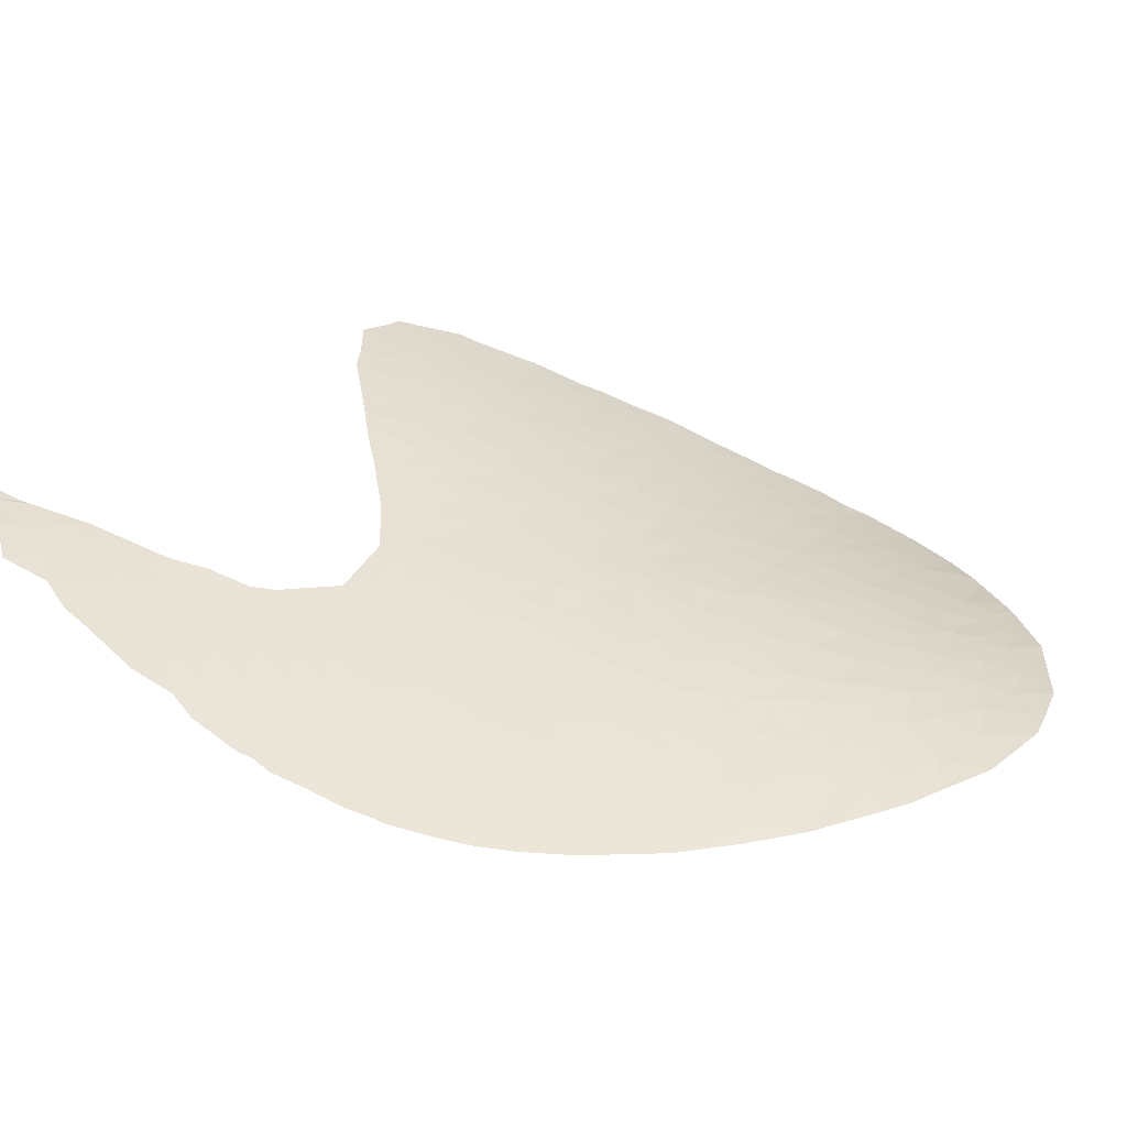
<metadata>
{"format":"obj","ext":"obj","renderer":"f3d","projection":"perspective","resolution":1024,"background":"white","views":[{"elev":24.2,"azim":-57.7,"up":"+Y"}]}
</metadata>
<code>
v -1.541 66.19 8.861
v -0.1552 66.19 8.442
v -0.8982 65.82 9.604
v 0.2359 65.81 9.268
v 0.03106 65.32 10.59
v 1.63 65.29 10.14
v -2.265 65.93 9.662
v -1.413 65.44 10.67
v -4.329 66.3 9.173
v -3.662 65.82 10.19
v -4.511 65.88 10.17
v -5.404 65.92 10.15
v -2.538 65.49 10.79
v -3.426 66.44 8.7
v -0.8338 65.03 11.61
v 0.06789 64.95 11.55
v 1.026 64.51 12.44
v -0.347 64.73 12.24
v -2.044 65.03 11.88
v 1.534 64.9 11.18
v -1.22 64.66 12.66
v 3.506 62.83 16.52
v 2.702 62.96 16.44
v 3.035 63.2 15.54
v -3.902 64.97 12.3
v -4.063 64.48 13.59
v -5.192 64.96 12.41
v -2.322 64.7 12.78
v -2.601 64.35 13.74
v -3.55 63.89 15.12
v 5.327 62.6 16.35
v 4.458 62.68 16.54
v 4.914 63.01 15.17
v 4.139 63.14 15.18
v -6.992 65.34 11.53
v -6.352 64.53 13.49
v -7.781 64.99 12.27
v -7.586 64.47 13.52
v -5.076 64.21 14.29
v -1.61 63.86 14.96
v -1.184 63.53 15.84
v -2.223 63.36 16.54
v -1.217 64.21 13.88
v -0.4793 63.8 14.9
v -6.919 64.26 14.13
v 5.471 62.35 17.11
v 3.862 62.46 17.54
v -4.647 65.47 11.14
v -6.567 65.49 11.19
v -3.283 65.24 11.53
v 0.4674 64.13 13.67
v 0.091 64.43 12.92
v 1.901 64.14 13.17
v 1.131 64.26 13.09
v -1.84 64.48 13.26
v 0.8639 63.57 15.2
v 2.177 63.6 14.65
v 3.105 63.86 13.49
v 4.209 63.71 13.4
v 4.58 63.42 14.09
v 3.715 63.41 14.58
v -1.345 60.5 28.56
v -0.1293 60.42 28.99
v -0.3372 60.58 27.83
v 1.35 60.48 27.87
v 1.271 60.29 29.47
v -0.1591 60.29 30.16
v -1.556 60.32 30.05
v 0.9923 60.18 30.82
v 2.909 60.05 30.62
v 1.669 60.09 32.07
v 0.8855 60.12 32.11
v 3.235 60.05 30.21
v 2.603 60.3 28.41
v 3.42 60.14 28.89
v 4.219 60 28.86
v 3.6 60.21 28.06
v 4.679 60.46 25.22
v 5.797 60.32 24.84
v 4.669 60.26 26.46
v 5.18 60.11 26.84
v -21.32 60.59 17.74
v -19.15 60.94 18.08
v -21.38 60.35 18.33
v -20.3 60.38 18.89
v -20.68 60.16 19.28
v -21.09 59.99 19.46
v -17.24 61.98 16.36
v -15.95 62.4 15.91
v -16.52 61.82 17.16
v -18.39 61.55 16.87
v -17.68 61.4 17.66
v -13.99 62.89 15.57
v -14.34 62.57 16.25
v -15.68 63.08 14.26
v -19.77 61.3 16.77
v -21.46 60.76 17.21
v -20.46 61.45 16
v -18.86 63.85 10.71
v -19.91 63.97 10.01
v -18.93 64.2 9.76
v -20.74 64.13 9.323
v -21.15 63.63 10.37
v -17.84 63.97 10.8
v -18.28 64.36 9.559
v -17.66 64.67 8.908
v -17.17 64.07 10.77
v -20.37 66.06 4.759
v -19.16 66.21 4.064
v -21.13 66.42 4.066
v -20.15 65.77 5.445
v -21.03 65.82 5.464
v -17.87 63.62 11.74
v -19.01 63.18 12.37
v -19.86 63.47 11.28
v -21.18 63.36 11.04
v -20.33 62.99 12.25
v -17.95 63.09 13.11
v -21.35 62.58 12.78
v -21.4 62.41 13.19
v -20.23 62.38 13.81
v -19.08 62.73 13.47
v -17.05 63.95 11.23
v -16.53 63.67 12.27
v -16.18 63.24 13.59
v -19.1 62.28 14.6
v -17.6 62.67 14.36
v -16.68 62.59 15.02
v -18.06 62.14 15.49
v -16.1 62.69 15.06
v -13.93 62.88 15.62
v -14.01 62.77 15.88
v -13.76 62.72 16.12
v -13.18 62.81 16.14
v -13.31 62.55 16.77
v -12.74 62.33 17.64
v -13.78 62.18 17.57
v -15.64 59.59 24.23
v -16.63 59.16 24.88
v -15.91 59.14 25.48
v -13.05 61.58 19.64
v -14.06 61.77 18.59
v -14.27 61.25 19.99
v -15.35 60.39 21.94
v -16.11 59.9 22.97
v -14.84 60 23.5
v -15.8 58.1 28.92
v -15.72 58.1 29
v -15.81 58.7 26.97
v -14.71 58.82 27.42
v -13.8 58.23 30.41
v -12.62 58.18 31.89
v -14.11 58.1 30.53
v -13.42 58.48 29.87
v -13.28 58.3 30.73
v -12.73 58.93 28.78
v -13.85 58.73 28.49
v -12.19 58.78 29.91
v -12.67 59.61 26.34
v -12.71 59.3 27.43
v -13.54 59.42 26.32
v -12.64 59.86 25.46
v -14.74 59.11 26.43
v -13.9 59.76 24.92
v -14.96 59.48 25.06
v -14.63 59.8 24.26
v -13.8 60.17 23.63
v -11.69 63.05 16.1
v -12.06 62.68 16.97
v -11.53 63.37 15.35
v -11.73 63.32 15.4
v -3.802 60.63 27.34
v -3.376 60.73 26.89
v -2.645 60.74 26.89
v -3.719 60.73 26.79
v -2.518 60.37 29.37
v -2.385 60.22 30.74
v -1.445 60.18 31.47
v -0.3517 60.12 32.59
v 0.02033 60.15 31.75
v -1.037 60.12 32.45
v 2.37 65.31 9.802
v 3.178 64.7 11.14
v 2.019 65.4 9.726
v -2.316 66.31 8.76
v -2.031 66.69 7.816
v 0.137 66.41 7.826
v 0.6156 66.19 8.185
v -0.5949 66.48 7.875
v 0.2321 66.07 8.632
v 2.056 65.59 9.24
v 5.081 61.37 20.81
v 5.877 61.08 21.45
v 4.805 61.26 21.43
v 5.82 61.18 21.04
v 0.7247 60.88 25.62
v 1.722 60.8 25.56
v 1.123 60.7 26.53
v 2.009 60.52 27.19
v 2.913 60.6 25.98
v 3.234 60.38 27.21
v -8.258 64.51 13.33
v -8.034 64.65 13.03
v 5.042 61.85 18.97
v 4.984 61.75 19.38
v 4.487 61.99 18.81
v -0.0874 61.07 24.83
v -0.7741 61.33 23.71
v 0.4289 61.27 23.66
v -0.3795 61.66 22.15
v 0.8255 61.47 22.59
v 1.024 60.98 24.89
v -0.237 60.79 26.41
v -2.159 61.48 23.18
v -3.153 61.71 22.22
v -1.558 61.83 21.65
v 1.719 61.17 23.61
v 2.714 60.82 24.89
v 3.097 61.03 23.51
v 2.169 61.44 22.18
v -4.182 63.33 16.79
v -5.343 63.04 17.64
v -6.163 63.39 16.53
v -5.059 63.64 15.85
v -4.019 62.99 17.81
v -2.895 63.07 17.49
v -6.333 63.95 14.96
v -5.672 62.58 19.01
v -4.467 62.74 18.58
v -4.123 62.36 19.84
v -5.316 62.23 20.19
v -3.197 62.74 18.57
v -2.989 62.36 19.8
v -2.273 62.11 20.64
v -3.762 62.09 20.77
v -1.678 62.51 19.17
v -0.8399 62.15 20.31
v -0.9856 62.4 19.45
v -0.463 62.53 18.87
v 3.959 61.54 20.78
v 5.684 61.82 18.69
v 5.767 61.66 19.19
v 3.877 61.81 19.78
v 4.319 61.04 22.69
v 3.166 61.49 21.45
v 3.1 60.68 25.4
v 3.631 60.61 25.35
v -1.702 62.89 17.95
v 4.544 60.67 24.26
v 5.978 60.73 22.83
v 0.6115 62.17 19.84
v 1.725 61.83 20.75
v 2.021 62.15 19.44
v 0.1419 61.79 21.44
v 1.237 62.62 18.09
v -6.762 63.02 17.52
v -6.983 62.55 18.9
v -7.349 63.54 15.94
v -8.144 63.16 16.86
v -8.733 63.64 15.41
v -7.393 64.08 14.51
v -8.346 64.28 13.88
v -6.09 63.15 17.23
v -6.223 62.32 19.78
v -1.791 61.13 24.77
v -0.6588 61.86 21.39
v -2.059 63.13 17.24
v -1.416 63.18 16.96
v 0.07933 63 17.21
v 1.948 62.9 16.94
v 1.219 63.17 16.3
v 2.6 62.5 17.97
v 3.503 62.24 18.46
v 3.073 62 19.52
v 2.901 61.78 20.42
v 3.055 62.64 17.31
v 1.991 63.23 15.85
v -0.18 63.47 15.79
v 2.49 61.64 21.2
v -6.988 62.09 20.38
v -6.128 62.13 20.42
v -9.999 62.05 19.58
v -9.736 62.37 18.71
v -10.76 62.12 19.08
v -10.72 62.42 18.21
v -10.88 61.72 20.26
v -11.28 60.2 25.2
v -11.94 59.76 26.35
v -11.53 60.48 24.04
v -10.27 60.58 24.43
v -10.6 60.91 23.06
v -11.93 60.75 22.85
v -10.01 60.25 25.85
v -10.43 59.79 27.38
v -12.59 60.36 23.77
v -10.8 61.28 21.69
v -11.63 59.27 28.44
v -10.75 58.98 30.5
v -9.751 59.35 29.87
v -10.12 59.52 28.74
v -9.556 59.19 30.82
v -12.44 58.19 32.03
v -10.4 58.8 31.73
v -12.1 58.23 32.28
v -10.71 58.39 33.36
v -10.22 58.63 32.85
v -5.267 59.46 36.16
v -4.338 59.62 36.02
v -4.901 59.65 34.17
v -3.821 59.78 34.67
v -7.771 60.18 27.69
v -7.77 60.45 26.38
v -8.569 59.89 28.38
v -9.275 60.04 27.18
v -6.937 60.15 28.32
v -6.644 60.39 27.31
v -9.891 61.59 21.08
v -8.646 61.98 20.27
v -8.8 60.6 25.15
v -8.443 60.93 24.08
v -9.337 61.01 23.3
v -8.103 61.28 22.85
v -7.451 60.81 24.98
v -9.215 61.37 22.1
v -7.929 61.66 21.56
v -7.688 59.84 29.42
v -11.4 62.55 17.58
v -11.13 62.87 16.79
v -10.01 62.81 17.32
v -8.561 59.66 29.54
v -6.534 59.97 29.65
v -5.89 59.91 30.64
v -7.277 59.77 30.22
v -6.65 59.69 31.32
v -5.505 59.79 31.88
v -4.496 60.05 30.88
v -4.881 60.16 29.7
v -5.195 60.38 28.11
v -6.127 60.37 27.66
v -8.223 59.54 30.49
v -9.598 59.81 27.92
v -4.129 59.97 31.84
v -3.507 60.22 30.13
v -3.105 60.12 31.33
v -3.033 60.03 32.27
v -2.528 60.11 31.69
v -2.309 60.08 32.27
v -2.474 60.01 33.06
v -1.745 60.09 32.6
v -1.334 60.06 33.27
v -0.3743 60.09 33.34
v 0.6318 60.11 32.62
v -0.1878 60.09 33.91
v 1.384 60.1 32.4
v -2.942 59.88 35.24
v -3.145 59.86 35.8
v -3.396 59.81 35.25
v -2.497 59.93 35.41
v -2.744 59.91 34.48
v -0.6374 60.09 34.32
v 1.441 60.1 32.34
v 1.237 60.11 32.28
v -3.758 59.86 33.4
v -4.573 59.82 32.82
v -6.958 59.46 32.42
v -5.879 59.57 33.28
v -6.154 59.37 34.64
v -7.763 59.09 33.91
v -7.407 58.99 35.57
v -8.929 58.68 34.58
v -6.956 59.07 35.68
v -9.871 58.52 34.04
v -19.04 59.45 22.32
v -18.77 59.97 21
v -18.01 59.76 22.12
v -18.58 59.18 23.43
v -17.52 59.53 23.11
v -19.47 59.09 23.09
v -16.82 60.03 22.07
v -17.39 60.16 21.34
v -16.61 60.45 20.97
v -17.75 60.43 20.31
v -15.74 61.16 19.44
v -16.68 61.28 18.56
v -16.93 60.84 19.65
v -18.7 60.46 19.65
v -20.85 59.58 20.74
v -19.99 60.09 19.9
v -20.61 59.4 21.4
v -17.86 60.88 18.98
v -15.37 61.57 18.47
v -15 62.05 17.32
v -20.65 59.95 19.85
v -20.47 59.23 22
v -17.78 58.32 26.67
v -17.45 58.77 25.51
v -18.72 58.5 25.4
v -15.49 60.81 20.59
v -19.85 58.89 23.41
v -19.39 58.69 24.31
v -16.71 59.54 23.66
v -17.6 59.11 24.33
v -16.6 58.71 26.32
v -17.22 58.25 27.31
v -15.62 58.09 29.1
v -7.616 59.49 31.44
v -8.312 59.13 32.72
v -8.621 59.26 31.53
v -9.388 58.96 32.21
v -8.805 58.88 33.51
v -13.03 60.54 22.91
v -11.59 61.91 19.34
v -11.68 62.22 18.4
v -12.88 61.98 18.57
v -13.04 60.88 21.8
v -12.22 61.34 20.8
v -13.31 61.2 20.66
v -5.968 61.87 21.34
v -9.345 63.21 16.4
v -10.49 63.23 16.01
v -10.04 63.96 14.34
v -7.822 62.79 17.99
v -8.822 62.73 17.93
v -8.402 62.48 18.76
v -4.957 61.46 23.09
v -5.767 61.63 22.28
v -6.098 61.37 23.18
v -1.382 60.67 27.32
v -2.263 60.58 27.88
v -2.88 60.91 25.93
v -3.433 60.8 26.43
v -3.708 60.96 25.59
v -3.417 61.16 24.6
v -4.31 60.75 26.45
v -1.514 60.83 26.35
v -4.549 61.14 24.49
v -3.647 61.39 23.51
v -4.721 61.75 21.94
v -6.669 61.59 22.19
v -5.726 60.57 26.86
v -5.464 60.84 25.65
v -6.104 61.06 24.43
v -6.135 61.7 21.93
v -3.694 60.39 28.75
v -8.806 64.51 13.24
v -8.512 64.64 12.99
v 3.787 60.41 26.39
v 4.473 60.22 26.96
v 5.135 60.1 26.99
v 5.175 60.1 26.9
v -6.939 61.13 23.86
v -6.603 60.67 25.97
v -13.81 60.49 22.57
v -13.99 60.93 21.09
v -20 64.51 8.658
v -19.57 65.07 7.302
v -20.62 64.99 7.341
v -21.13 64.75 7.892
v -18.51 65.36 6.688
v -18.7 64.6 8.776
v -17.74 64.8 8.467
v -20.39 65.41 6.39
v -19.18 65.57 5.971
v -20.74 65.55 6.034
v -20.97 65.53 6.093
v -21.13 65.23 6.779
v -19.05 66.2 4.074
v -18.62 65.44 6.344
v -21.19 61.85 14.59
v -21.47 61.41 15.53
v -20.25 61.99 14.75
v -19.35 61.79 15.71
v 5.74 60.54 23.94
v 3.526 64.46 11.65
v 3.449 64.5 11.56
f 3 2 1
f 3 4 2
f 6 4 5
f 3 5 4
f 3 1 7
f 3 7 8
f 8 5 3
f 11 10 9
f 12 11 9
f 13 7 10
f 7 9 10
f 7 14 9
f 5 8 15
f 18 16 15
f 18 17 16
f 16 5 15
f 13 15 8
f 13 19 15
f 20 5 16
f 16 17 20
f 18 15 21
f 21 15 19
f 24 23 22
f 27 26 25
f 26 28 25
f 26 29 28
f 30 29 26
f 33 32 31
f 33 34 32
f 37 36 35
f 37 38 36
f 30 26 39
f 27 39 26
f 27 36 39
f 42 41 40
f 40 30 42
f 44 43 40
f 29 40 43
f 29 30 40
f 44 40 41
f 38 45 36
f 32 46 31
f 32 47 46
f 11 48 10
f 12 48 11
f 12 49 48
f 27 48 49
f 49 35 27
f 13 50 19
f 50 25 28
f 28 19 50
f 25 50 48
f 25 48 27
f 52 21 43
f 43 51 52
f 21 19 28
f 52 17 18
f 18 21 52
f 52 51 17
f 17 54 53
f 54 51 53
f 54 17 51
f 28 55 21
f 57 51 56
f 57 53 51
f 61 59 58
f 61 60 59
f 24 34 61
f 34 60 61
f 34 33 60
f 58 53 57
f 57 24 61
f 61 58 57
f 64 62 63
f 63 66 65
f 65 64 63
f 63 67 66
f 68 63 62
f 68 67 63
f 69 66 67
f 69 70 66
f 71 70 69
f 69 72 71
f 75 74 73
f 73 76 75
f 75 76 77
f 81 79 78
f 78 80 81
f 85 83 82
f 82 84 85
f 87 86 84
f 86 85 84
f 90 89 88
f 92 88 91
f 92 90 88
f 89 94 93
f 93 95 89
f 91 96 83
f 96 98 97
f 101 100 99
f 103 100 102
f 101 99 104
f 104 105 101
f 107 106 105
f 105 104 107
f 110 108 109
f 108 111 109
f 108 112 111
f 112 108 110
f 114 113 99
f 99 115 114
f 117 115 116
f 117 114 115
f 114 118 113
f 119 117 116
f 119 120 121
f 121 117 119
f 122 118 114
f 117 122 114
f 117 121 122
f 124 123 113
f 124 118 125
f 124 113 118
f 121 126 122
f 127 122 126
f 127 118 122
f 95 125 127
f 127 128 95
f 128 127 129
f 89 130 128
f 130 89 95
f 91 88 129
f 128 129 88
f 88 89 128
f 132 131 93
f 131 133 134
f 135 134 133
f 135 133 94
f 137 136 135
f 140 138 139
f 143 141 142
f 146 144 145
f 145 138 146
f 150 147 148
f 150 149 147
f 153 152 151
f 155 154 151
f 154 156 157
f 154 158 156
f 161 160 159
f 157 156 160
f 161 159 162
f 163 150 161
f 157 161 150
f 157 160 161
f 164 163 161
f 164 165 163
f 149 150 163
f 163 165 140
f 140 149 163
f 167 146 166
f 169 134 135
f 169 168 134
f 171 168 170
f 174 173 172
f 175 172 173
f 176 68 62
f 68 177 178
f 67 68 178
f 181 179 180
f 180 178 181
f 179 72 180
f 72 69 180
f 6 183 182
f 184 6 182
f 186 14 185
f 185 7 1
f 188 187 2
f 189 2 187
f 189 1 2
f 189 186 1
f 188 2 190
f 185 1 186
f 4 190 2
f 191 184 182
f 191 6 184
f 4 188 190
f 191 188 4
f 4 6 191
f 194 193 192
f 193 195 192
f 198 197 196
f 65 199 198
f 65 74 199
f 201 200 199
f 199 74 201
f 197 198 199
f 199 200 197
f 73 66 70
f 73 74 66
f 203 202 38
f 206 205 204
f 209 208 207
f 211 210 208
f 208 209 211
f 212 207 196
f 213 196 207
f 216 215 214
f 209 217 211
f 209 207 212
f 212 217 209
f 218 217 212
f 212 197 218
f 219 217 218
f 220 217 219
f 220 211 217
f 218 197 200
f 213 65 198
f 213 64 65
f 223 222 221
f 221 224 223
f 225 221 222
f 225 226 221
f 224 227 223
f 230 229 228
f 228 231 230
f 229 232 225
f 225 232 226
f 229 225 222
f 212 196 197
f 198 196 213
f 229 233 232
f 229 230 233
f 235 234 233
f 235 233 230
f 238 236 237
f 239 236 238
f 192 240 194
f 204 241 206
f 205 242 241
f 204 205 241
f 205 243 240
f 240 192 205
f 244 194 240
f 240 245 244
f 246 218 200
f 246 200 247
f 234 215 216
f 234 235 215
f 234 237 236
f 236 233 234
f 239 248 236
f 239 238 237
f 216 208 210
f 216 214 208
f 218 246 247
f 245 219 244
f 245 220 219
f 244 219 249
f 205 192 195
f 195 242 205
f 243 205 206
f 194 250 193
f 194 244 250
f 232 236 248
f 248 226 232
f 233 236 232
f 253 251 252
f 251 237 254
f 254 252 251
f 255 239 251
f 251 253 255
f 239 237 251
f 257 222 256
f 257 228 222
f 258 256 223
f 258 259 256
f 258 223 227
f 261 258 227
f 261 260 258
f 262 260 261
f 261 38 262
f 256 263 223
f 257 264 228
f 223 263 222
f 256 222 263
f 265 208 214
f 265 207 208
f 216 210 266
f 267 42 226
f 269 248 239
f 269 268 248
f 267 226 248
f 266 237 216
f 38 261 45
f 270 269 255
f 270 271 269
f 274 272 253
f 274 273 272
f 274 275 243
f 273 274 243
f 243 206 273
f 273 47 272
f 276 272 47
f 270 277 271
f 270 23 277
f 275 274 253
f 42 267 268
f 47 273 206
f 271 56 278
f 278 269 271
f 278 268 269
f 278 41 268
f 270 255 272
f 46 206 241
f 46 47 206
f 240 275 245
f 275 240 243
f 254 266 210
f 279 220 245
f 279 252 220
f 279 245 275
f 268 267 248
f 255 269 239
f 266 254 237
f 264 280 281
f 284 282 283
f 284 283 285
f 282 284 286
f 162 288 287
f 290 289 287
f 291 289 290
f 291 292 289
f 293 290 287
f 293 287 288
f 288 294 293
f 292 295 289
f 162 287 289
f 289 295 162
f 296 292 291
f 297 288 160
f 297 294 288
f 300 298 299
f 158 297 156
f 158 298 300
f 300 297 158
f 299 298 301
f 303 298 302
f 302 304 303
f 303 301 298
f 306 304 305
f 309 307 308
f 308 310 309
f 314 311 312
f 314 313 311
f 315 311 313
f 316 312 311
f 311 315 316
f 282 286 317
f 317 318 282
f 290 319 320
f 320 321 290
f 322 321 320
f 323 320 319
f 323 319 312
f 325 317 324
f 325 318 317
f 325 324 322
f 296 324 317
f 293 312 319
f 293 314 312
f 315 313 326
f 329 328 327
f 327 285 329
f 321 322 324
f 293 319 290
f 293 294 314
f 296 317 286
f 330 326 313
f 315 326 331
f 333 332 331
f 333 334 332
f 333 331 326
f 332 334 335
f 332 335 336
f 336 337 332
f 337 331 332
f 338 315 331
f 331 337 338
f 338 339 315
f 333 326 340
f 340 326 330
f 341 300 313
f 299 340 330
f 299 301 340
f 336 335 342
f 344 336 342
f 344 343 336
f 344 342 345
f 336 343 337
f 177 343 344
f 344 345 346
f 347 346 345
f 347 178 346
f 177 346 178
f 177 344 346
f 348 347 345
f 347 348 349
f 349 178 347
f 348 350 349
f 352 72 179
f 179 351 352
f 352 351 353
f 353 354 352
f 357 356 355
f 356 358 355
f 358 359 355
f 357 355 359
f 357 359 310
f 351 350 360
f 351 360 353
f 71 72 361
f 354 362 72
f 72 362 361
f 354 361 362
f 357 308 356
f 308 357 310
f 350 348 359
f 350 359 358
f 358 360 350
f 349 181 178
f 349 350 181
f 359 348 363
f 363 310 359
f 363 309 310
f 309 363 364
f 363 345 342
f 342 364 363
f 363 348 345
f 335 365 366
f 335 334 365
f 309 366 367
f 368 366 365
f 368 367 366
f 368 370 369
f 367 369 371
f 367 368 369
f 367 371 307
f 309 367 307
f 364 342 335
f 364 335 366
f 366 309 364
f 372 306 305
f 375 374 373
f 377 373 376
f 377 375 373
f 376 373 378
f 380 375 379
f 380 374 375
f 381 380 379
f 380 381 382
f 382 374 380
f 385 383 384
f 374 382 386
f 389 388 387
f 389 374 388
f 382 390 386
f 382 385 390
f 90 391 392
f 90 384 391
f 94 89 392
f 86 388 85
f 86 87 393
f 86 393 388
f 89 90 392
f 92 83 390
f 390 384 92
f 83 386 390
f 385 384 390
f 386 83 85
f 85 388 386
f 387 388 393
f 387 393 87
f 374 386 388
f 389 373 374
f 389 394 373
f 384 383 391
f 397 395 396
f 381 398 383
f 383 385 381
f 385 382 381
f 394 378 373
f 399 378 394
f 400 376 378
f 402 401 377
f 377 379 375
f 379 144 381
f 399 400 378
f 377 376 402
f 400 402 376
f 400 397 402
f 396 402 397
f 403 396 395
f 395 404 403
f 153 151 405
f 152 154 155
f 152 302 158
f 158 154 152
f 302 298 158
f 407 365 406
f 406 408 407
f 406 365 334
f 303 409 408
f 408 301 303
f 408 409 407
f 340 408 406
f 333 340 406
f 406 334 333
f 407 410 368
f 372 370 410
f 410 306 372
f 410 370 368
f 410 407 409
f 409 306 410
f 368 365 407
f 301 408 340
f 304 306 303
f 306 409 303
f 299 330 313
f 313 300 299
f 341 313 314
f 300 341 294
f 314 294 341
f 295 292 411
f 414 141 412
f 412 413 414
f 414 413 136
f 417 415 416
f 416 286 412
f 412 141 416
f 417 416 141
f 296 416 415
f 415 292 296
f 415 411 292
f 284 413 412
f 284 412 286
f 414 136 137
f 137 142 414
f 165 164 166
f 162 167 164
f 162 295 167
f 166 164 167
f 295 411 167
f 300 294 297
f 291 290 321
f 328 169 327
f 328 168 169
f 136 327 169
f 136 413 327
f 291 321 324
f 324 296 291
f 285 327 413
f 296 286 416
f 285 413 284
f 281 280 418
f 419 259 260
f 419 260 420
f 420 260 421
f 421 170 420
f 423 422 259
f 422 424 257
f 427 425 426
f 62 428 429
f 174 429 428
f 432 431 430
f 433 430 265
f 433 432 430
f 434 175 431
f 422 257 256
f 422 256 259
f 428 435 174
f 434 431 432
f 437 425 436
f 433 437 436
f 433 436 432
f 426 425 438
f 231 281 418
f 257 318 280
f 257 424 318
f 280 325 439
f 439 418 280
f 424 422 423
f 441 440 434
f 441 432 436
f 441 434 432
f 441 436 442
f 442 436 425
f 425 427 442
f 426 443 439
f 418 443 426
f 426 439 427
f 439 443 418
f 175 434 172
f 338 172 434
f 434 440 338
f 338 444 172
f 343 444 337
f 172 444 429
f 429 174 172
f 176 429 444
f 176 62 429
f 264 257 280
f 264 281 231
f 231 418 438
f 438 235 231
f 437 438 425
f 437 215 438
f 433 265 214
f 214 437 433
f 202 446 445
f 421 262 445
f 421 260 262
f 202 445 262
f 235 438 215
f 418 426 438
f 30 224 221
f 42 221 226
f 42 30 221
f 216 237 234
f 228 264 231
f 259 258 260
f 261 227 45
f 254 210 211
f 252 254 211
f 211 220 252
f 255 253 272
f 74 65 66
f 77 201 74
f 448 447 201
f 201 77 448
f 447 247 200
f 201 447 200
f 78 249 247
f 249 219 218
f 218 247 249
f 450 448 449
f 81 80 450
f 448 450 80
f 72 352 354
f 179 350 351
f 350 179 181
f 62 64 428
f 431 173 174
f 173 431 175
f 444 343 176
f 176 177 68
f 176 343 177
f 338 337 444
f 338 440 339
f 451 322 320
f 320 323 451
f 442 452 441
f 442 323 452
f 323 312 452
f 451 439 322
f 451 427 439
f 451 323 442
f 283 282 318
f 318 424 283
f 329 283 423
f 329 285 283
f 315 339 316
f 452 312 316
f 316 440 452
f 440 316 339
f 452 440 441
f 280 318 325
f 322 439 325
f 419 423 259
f 419 329 423
f 423 283 424
f 420 168 328
f 329 420 328
f 329 419 420
f 168 420 170
f 451 442 427
f 171 131 134
f 134 168 171
f 136 169 135
f 143 417 141
f 142 141 414
f 415 453 411
f 417 454 415
f 453 415 454
f 454 144 453
f 398 454 143
f 398 144 454
f 417 143 454
f 165 166 138
f 453 167 411
f 164 161 162
f 156 297 160
f 162 159 288
f 160 288 159
f 151 152 155
f 148 157 150
f 148 154 157
f 148 405 154
f 154 405 151
f 404 149 403
f 147 149 404
f 138 140 165
f 149 140 403
f 379 145 144
f 139 138 401
f 401 402 139
f 401 138 145
f 377 145 379
f 377 401 145
f 396 139 402
f 139 396 403
f 403 140 139
f 146 453 144
f 146 167 453
f 146 138 166
f 392 142 137
f 392 391 142
f 383 142 391
f 383 143 142
f 398 143 383
f 94 137 135
f 94 392 137
f 94 133 132
f 132 133 131
f 128 130 95
f 118 127 125
f 104 99 113
f 123 104 113
f 104 123 107
f 457 455 456
f 457 458 455
f 461 459 456
f 456 460 461
f 463 462 456
f 463 111 462
f 464 111 112
f 112 466 465
f 111 464 462
f 112 465 464
f 465 466 464
f 464 466 462
f 468 467 463
f 468 463 459
f 467 111 463
f 467 109 111
f 462 457 456
f 462 466 457
f 460 106 461
f 463 456 459
f 460 105 106
f 101 105 460
f 115 99 100
f 103 115 100
f 103 116 115
f 460 456 455
f 101 455 100
f 101 460 455
f 458 102 455
f 102 100 455
f 126 129 127
f 121 120 469
f 469 470 98
f 98 471 469
f 121 469 471
f 121 471 126
f 126 472 129
f 471 98 472
f 472 126 471
f 91 129 472
f 472 96 91
f 470 97 98
f 96 472 98
f 94 132 93
f 90 92 384
f 82 96 97
f 82 83 96
f 92 91 83
f 381 144 398
f 275 253 252
f 279 275 252
f 473 250 244
f 244 249 473
f 448 80 447
f 247 447 80
f 80 78 247
f 249 78 79
f 473 249 79
f 76 449 448
f 448 77 76
f 75 77 74
f 180 67 178
f 180 69 67
f 428 213 435
f 38 202 262
f 231 235 230
f 64 213 428
f 437 214 215
f 430 431 174
f 435 430 174
f 435 265 430
f 265 213 207
f 265 435 213
f 229 222 228
f 44 51 43
f 37 446 203
f 202 203 446
f 38 37 203
f 224 39 227
f 224 30 39
f 44 278 56
f 41 278 44
f 27 35 36
f 51 44 56
f 36 227 39
f 22 47 32
f 22 32 34
f 34 24 22
f 36 45 227
f 42 268 41
f 29 43 55
f 28 29 55
f 21 55 43
f 57 56 277
f 57 277 24
f 270 272 276
f 276 23 270
f 276 47 22
f 22 23 276
f 271 277 56
f 24 277 23
f 475 53 474
f 475 17 53
f 50 10 48
f 50 13 10
f 53 58 474
f 474 58 59
f 183 20 475
f 183 6 20
f 17 475 20
f 13 8 7
f 20 6 5
f 14 7 185

</code>
